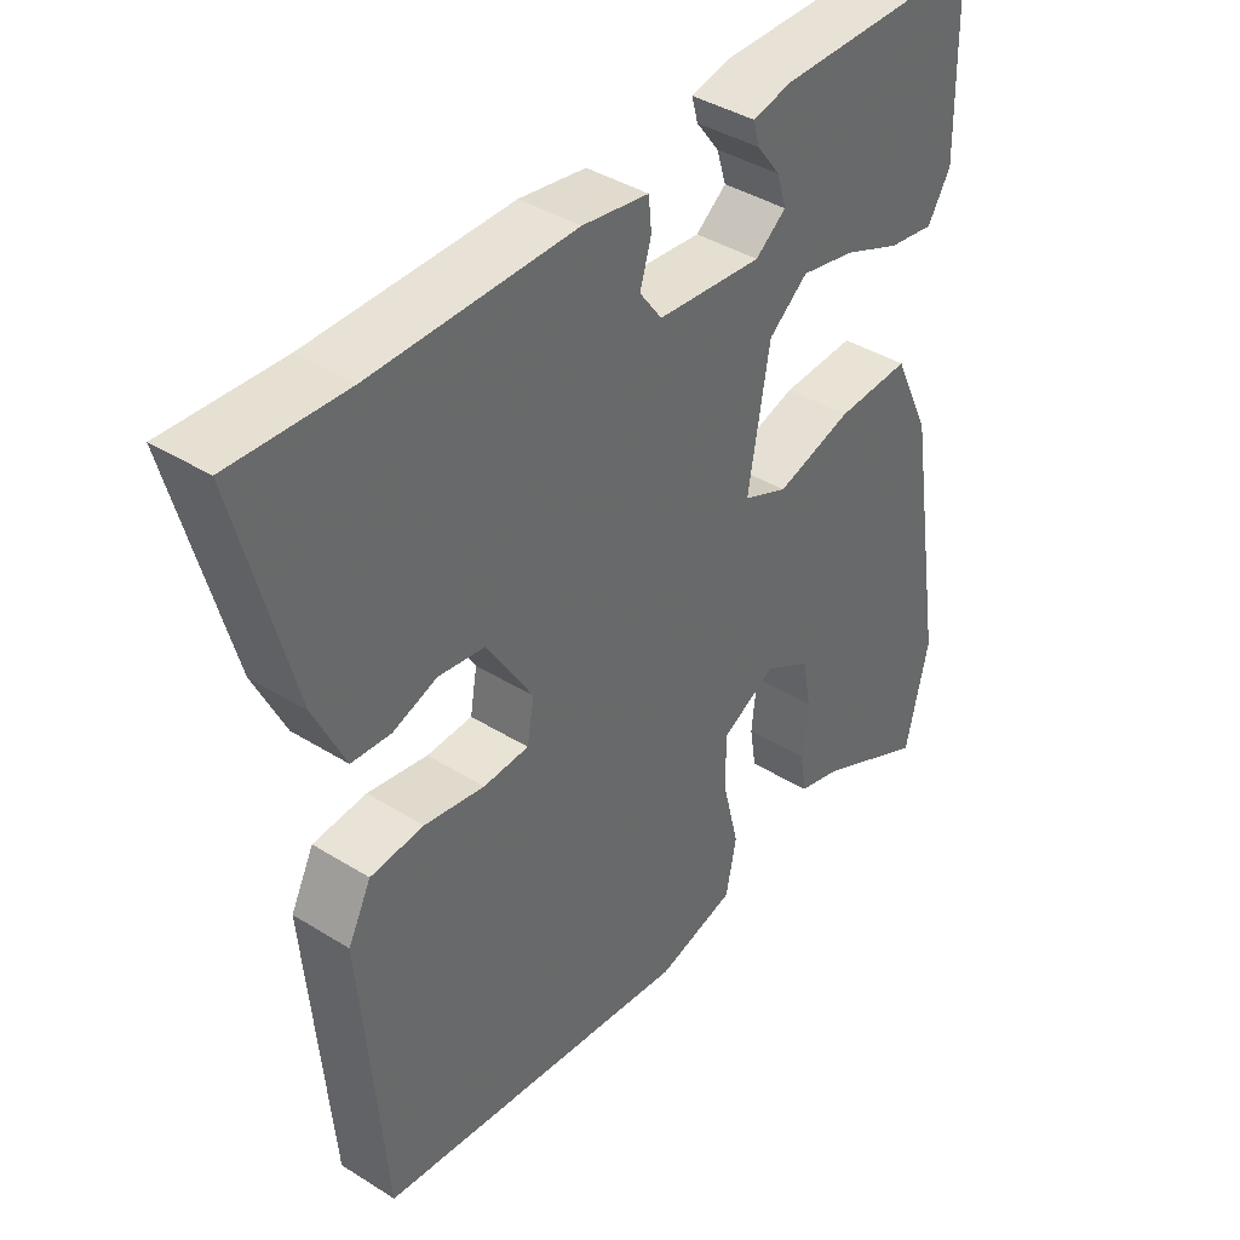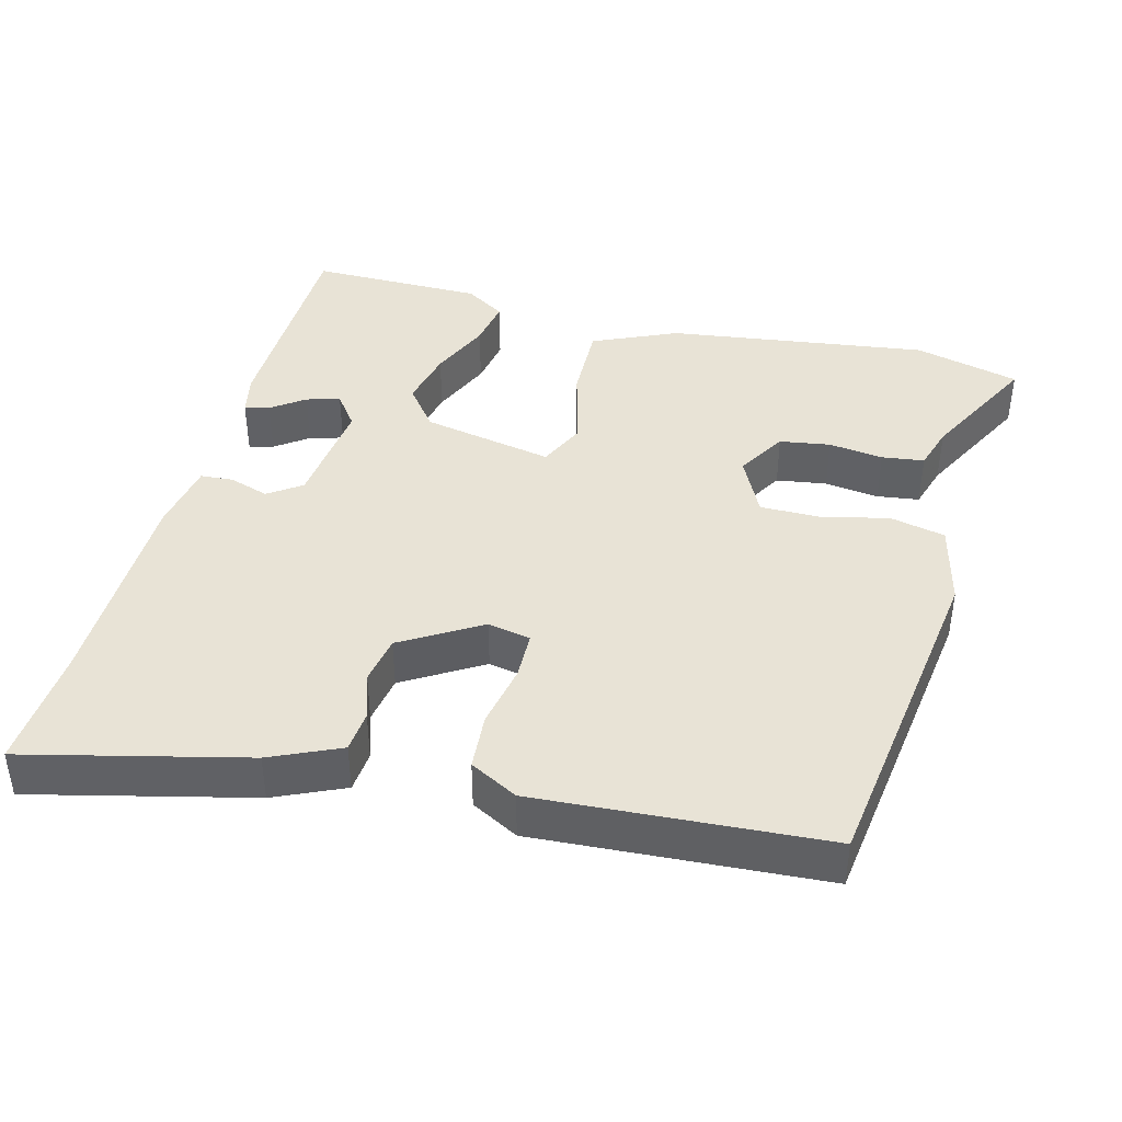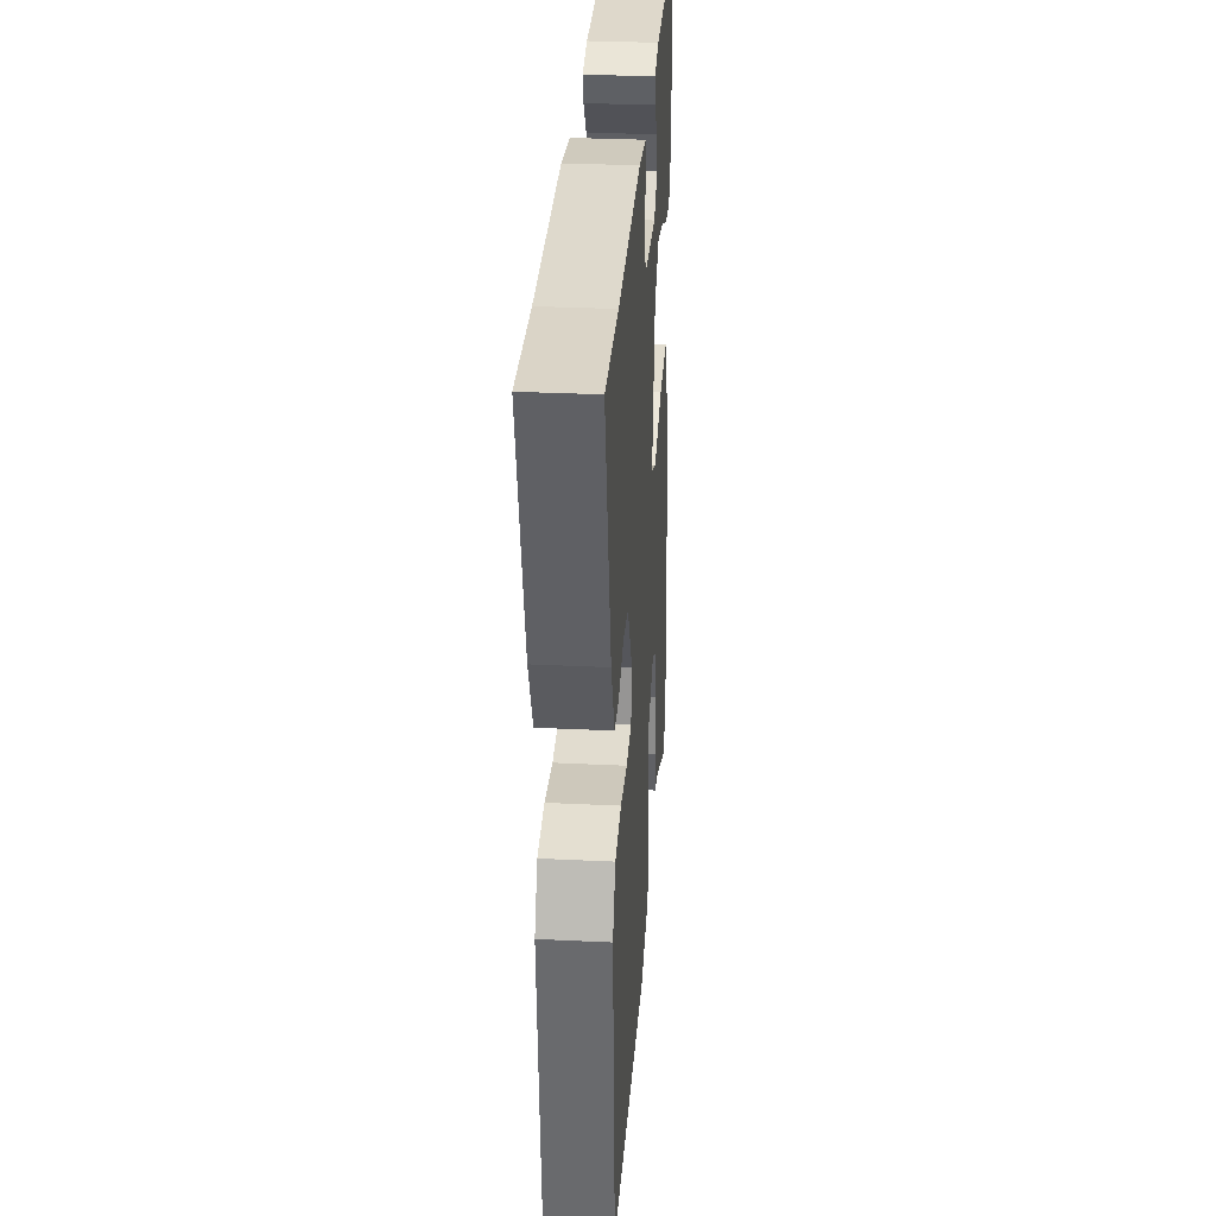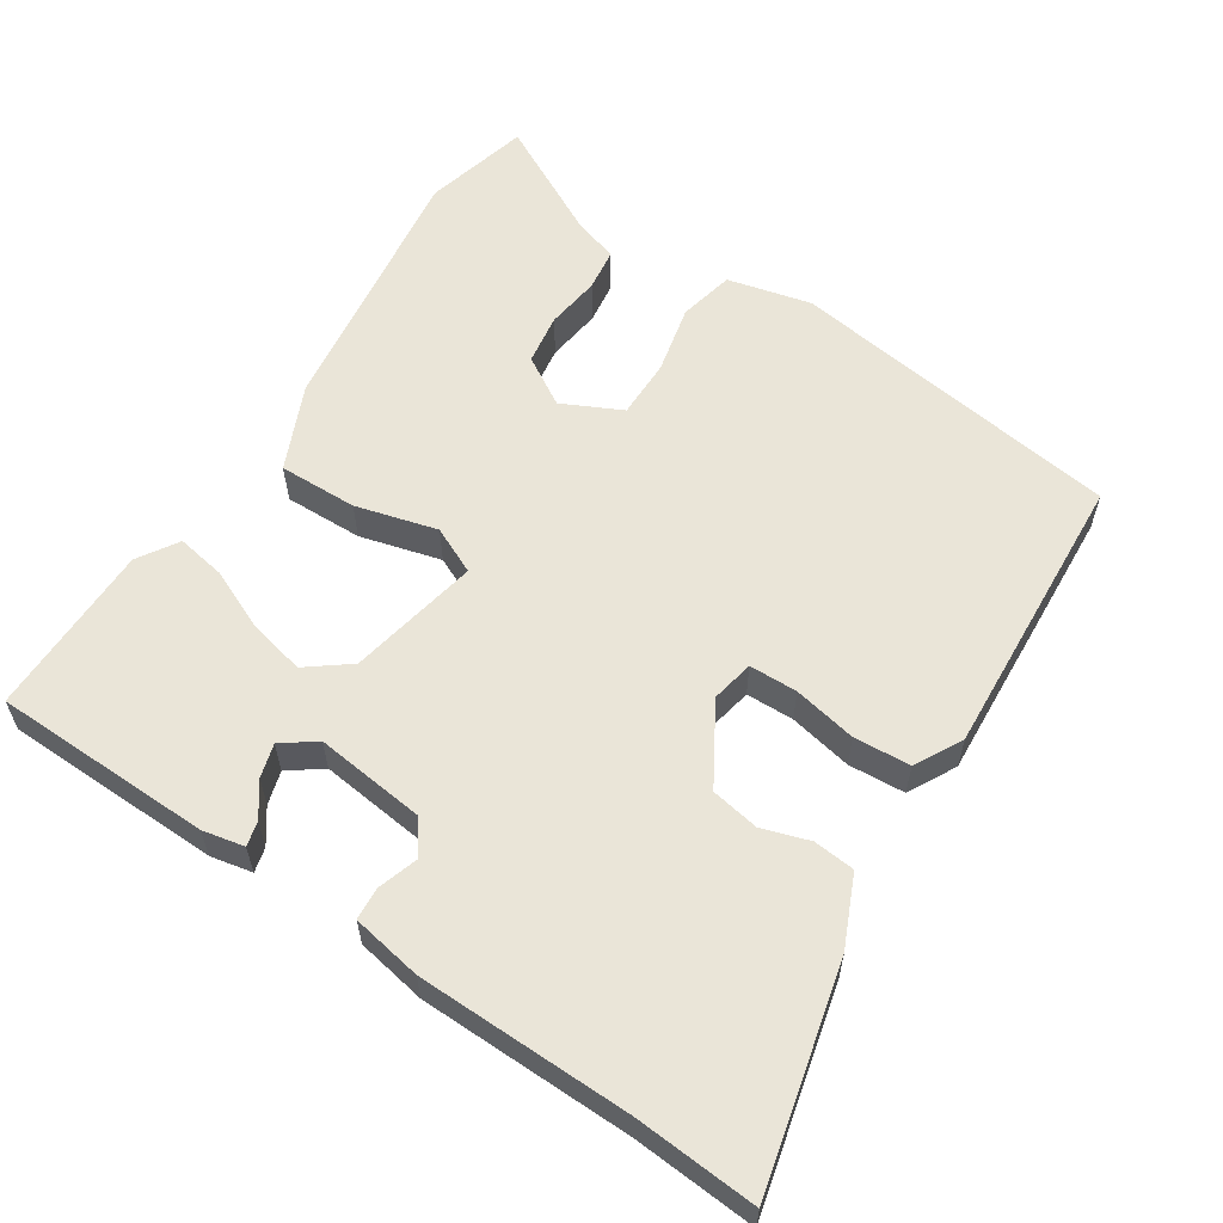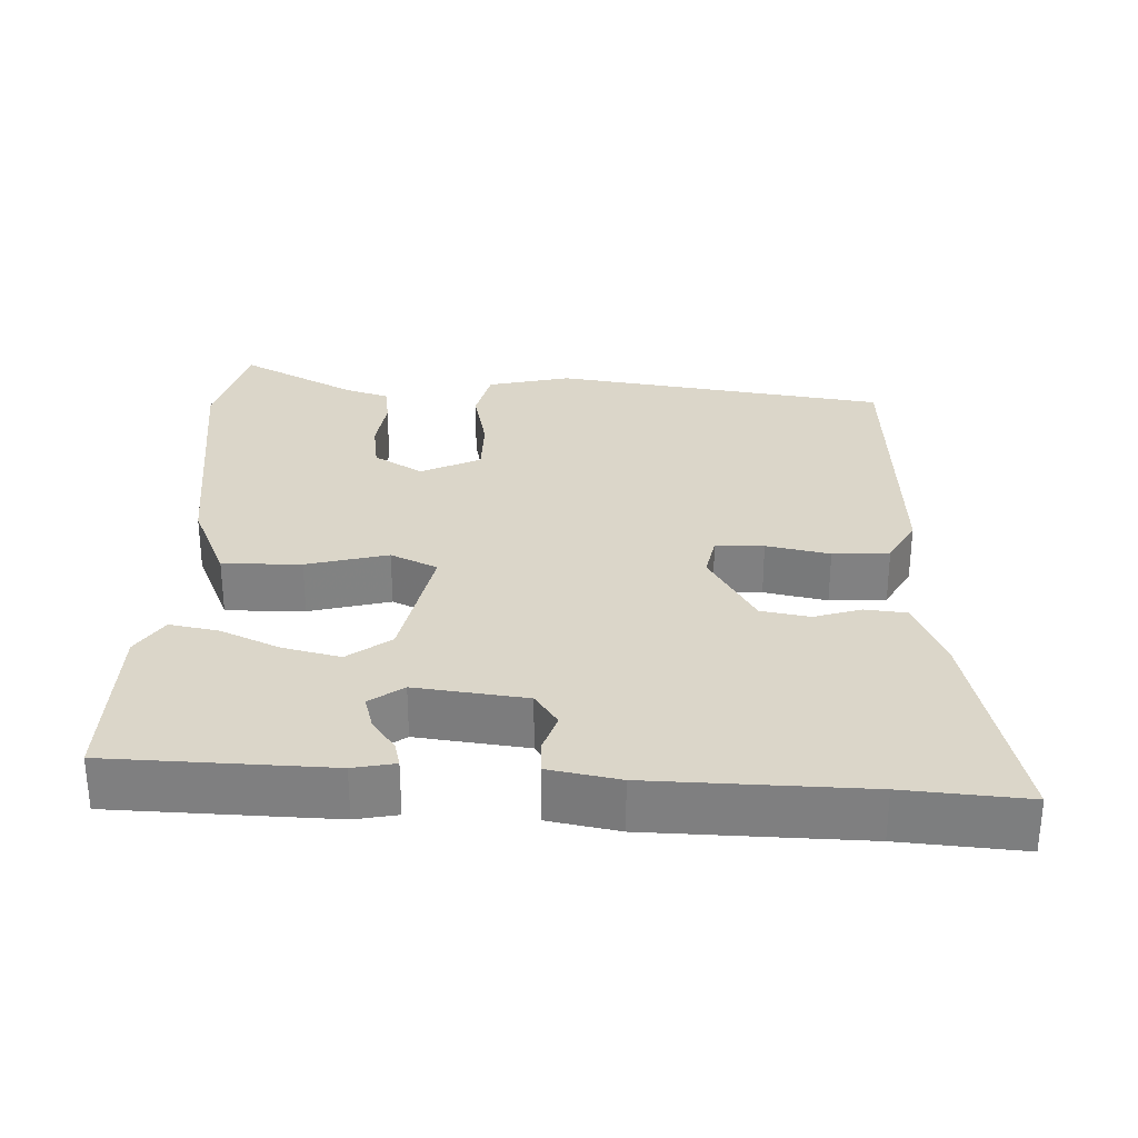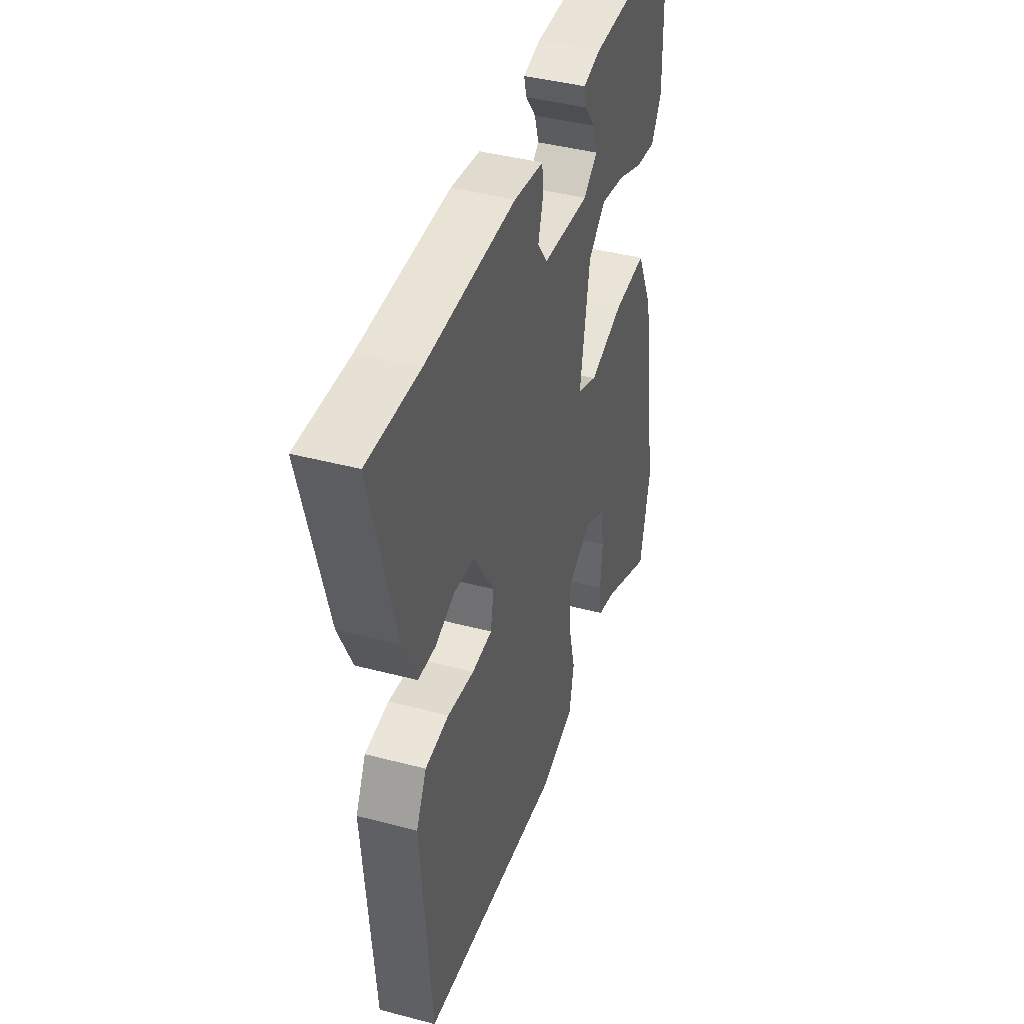
<metadata>
{"format":"obj","ext":"obj","renderer":"f3d","projection":"perspective","resolution":1024,"background":"white","views":[{"elev":40.1,"azim":127.6,"up":"+Z"},{"elev":41.5,"azim":105.9,"up":"+Y"},{"elev":31.6,"azim":93.9,"up":"+Z"},{"elev":59.2,"azim":34.5,"up":"+Y"},{"elev":29.7,"azim":3.9,"up":"+Y"},{"elev":41.7,"azim":107.7,"up":"+Z"}]}
</metadata>
<code>
v -0.487 0.07 -0.555
v -0.52 0.07 -0.412
v -0.464 0.07 -0.061
v -0.411 0.07 0.052
v -0.305 0.07 0.047
v -0.196 0.07 0.015
v -0.132 0.07 0.043
v -0.163 0.07 0.221
v -0.219 0.07 0.266
v -0.297 0.07 0.25
v -0.379 0.07 0.216
v -0.445 0.07 0.206
v -0.478 0.07 0.261
v -0.474 0.07 0.496
v -0.178 0.07 0.496
v -0.122 0.07 0.483
v -0.131 0.07 0.45
v -0.164 0.07 0.406
v -0.178 0.07 0.361
v -0.134 0.07 0.327
v 0.016 0.07 0.341
v 0.048 0.07 0.385
v 0.032 0.07 0.439
v 0.036 0.07 0.483
v 0.131 0.07 0.498
v 0.419 0.07 0.496
v 0.584 0.07 0.504
v 0.506 0.07 0.209
v 0.462 0.07 0.116
v 0.406 0.07 0.112
v 0.343 0.07 0.134
v 0.277 0.07 0.124
v 0.211 0.07 0.019
v 0.221 0.07 -0.039
v 0.286 0.07 -0.042
v 0.372 0.07 -0.027
v 0.448 0.07 -0.034
v 0.481 0.07 -0.099
v 0.448 0.07 -0.487
v -0.006 0.07 -0.54
v -0.118 0.07 -0.51
v -0.133 0.07 -0.435
v -0.11 0.07 -0.343
v -0.108 0.07 -0.263
v -0.187 0.07 -0.222
v -0.254 0.07 -0.26
v -0.266 0.07 -0.328
v -0.258 0.07 -0.402
v -0.267 0.07 -0.459
v -0.327 0.07 -0.476
v -0.487 0 -0.555
v -0.52 0 -0.412
v -0.464 0 -0.061
v -0.411 0 0.052
v -0.305 0 0.047
v -0.196 0 0.015
v -0.132 0 0.043
v -0.163 0 0.221
v -0.219 0 0.266
v -0.297 0 0.25
v -0.379 0 0.216
v -0.445 0 0.206
v -0.478 0 0.261
v -0.474 0 0.496
v -0.178 0 0.496
v -0.122 0 0.483
v -0.131 0 0.45
v -0.164 0 0.406
v -0.178 0 0.361
v -0.134 0 0.327
v 0.016 0 0.341
v 0.048 0 0.385
v 0.032 0 0.439
v 0.036 0 0.483
v 0.131 0 0.498
v 0.419 0 0.496
v 0.584 0 0.504
v 0.506 0 0.209
v 0.462 0 0.116
v 0.406 0 0.112
v 0.343 0 0.134
v 0.277 0 0.124
v 0.211 0 0.019
v 0.221 0 -0.039
v 0.286 0 -0.042
v 0.372 0 -0.027
v 0.448 0 -0.034
v 0.481 0 -0.099
v 0.448 0 -0.487
v -0.006 0 -0.54
v -0.118 0 -0.51
v -0.133 0 -0.435
v -0.11 0 -0.343
v -0.108 0 -0.263
v -0.187 0 -0.222
v -0.254 0 -0.26
v -0.266 0 -0.328
v -0.258 0 -0.402
v -0.267 0 -0.459
v -0.327 0 -0.476
f 47 48 49 50
f 3 4 5
f 2 3 5
f 1 2 5
f 50 1 5
f 47 50 5
f 46 47 5
f 45 46 5 6
f 44 45 6 7
f 41 42 43
f 40 41 43
f 39 40 43
f 38 39 43
f 37 38 43
f 36 37 43
f 35 36 43
f 34 35 43 44
f 33 34 44 7
f 29 30 31
f 28 29 31
f 27 28 31
f 26 27 31
f 26 31 32
f 25 26 32
f 24 25 32
f 23 24 32
f 22 23 32
f 32 33 7
f 22 32 7
f 21 22 7
f 16 17 18
f 15 16 18
f 14 15 18
f 13 14 18
f 12 13 18
f 11 12 18
f 10 11 18
f 9 10 18 19
f 8 9 19 20
f 7 8 20 21
f 100 99 98 97
f 55 54 53
f 55 53 52
f 55 52 51
f 55 51 100
f 55 100 97
f 55 97 96
f 56 55 96 95
f 57 56 95 94
f 93 92 91
f 93 91 90
f 93 90 89
f 93 89 88
f 93 88 87
f 93 87 86
f 93 86 85
f 94 93 85 84
f 57 94 84 83
f 81 80 79
f 81 79 78
f 81 78 77
f 81 77 76
f 82 81 76
f 82 76 75
f 82 75 74
f 82 74 73
f 82 73 72
f 57 83 82
f 57 82 72
f 57 72 71
f 68 67 66
f 68 66 65
f 68 65 64
f 68 64 63
f 68 63 62
f 68 62 61
f 68 61 60
f 69 68 60 59
f 70 69 59 58
f 71 70 58 57
f 1 51 52 2
f 2 52 53 3
f 3 53 54 4
f 4 54 55 5
f 5 55 56 6
f 6 56 57 7
f 7 57 58 8
f 8 58 59 9
f 9 59 60 10
f 10 60 61 11
f 11 61 62 12
f 12 62 63 13
f 13 63 64 14
f 14 64 65 15
f 15 65 66 16
f 16 66 67 17
f 17 67 68 18
f 18 68 69 19
f 19 69 70 20
f 20 70 71 21
f 21 71 72 22
f 22 72 73 23
f 23 73 74 24
f 24 74 75 25
f 25 75 76 26
f 26 76 77 27
f 27 77 78 28
f 28 78 79 29
f 29 79 80 30
f 30 80 81 31
f 31 81 82 32
f 32 82 83 33
f 33 83 84 34
f 34 84 85 35
f 35 85 86 36
f 36 86 87 37
f 37 87 88 38
f 38 88 89 39
f 39 89 90 40
f 40 90 91 41
f 41 91 92 42
f 42 92 93 43
f 43 93 94 44
f 44 94 95 45
f 45 95 96 46
f 46 96 97 47
f 47 97 98 48
f 48 98 99 49
f 49 99 100 50
f 50 100 51 1

</code>
